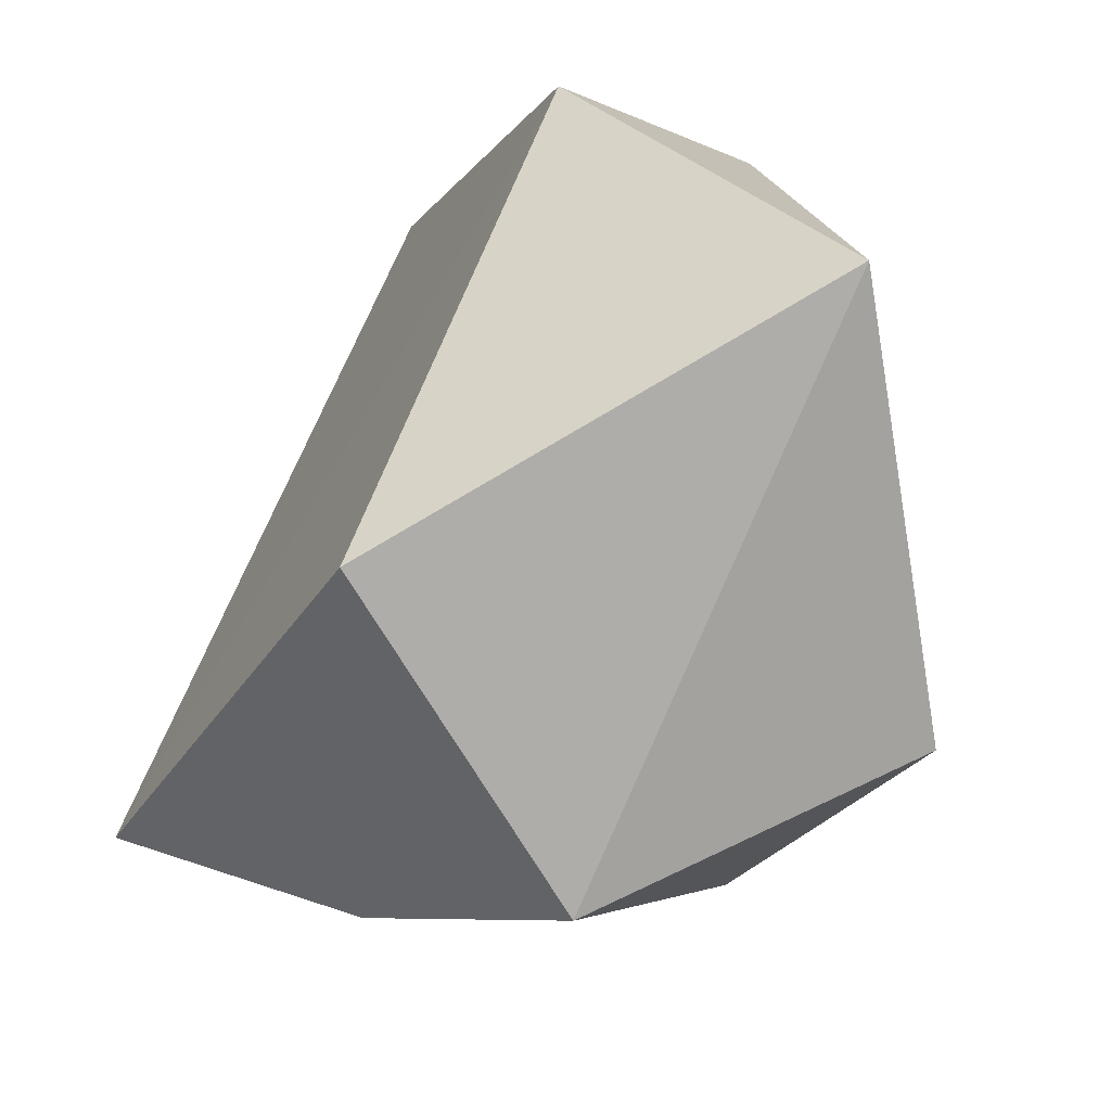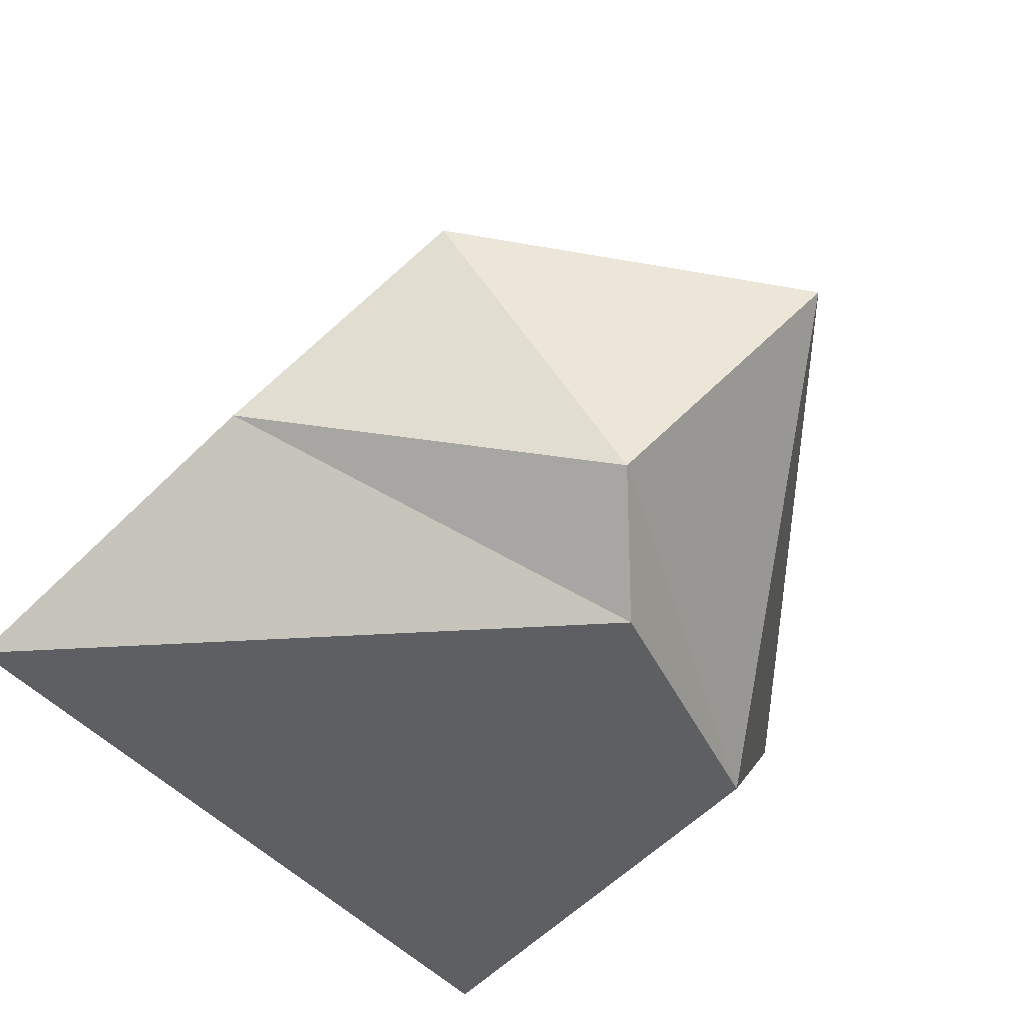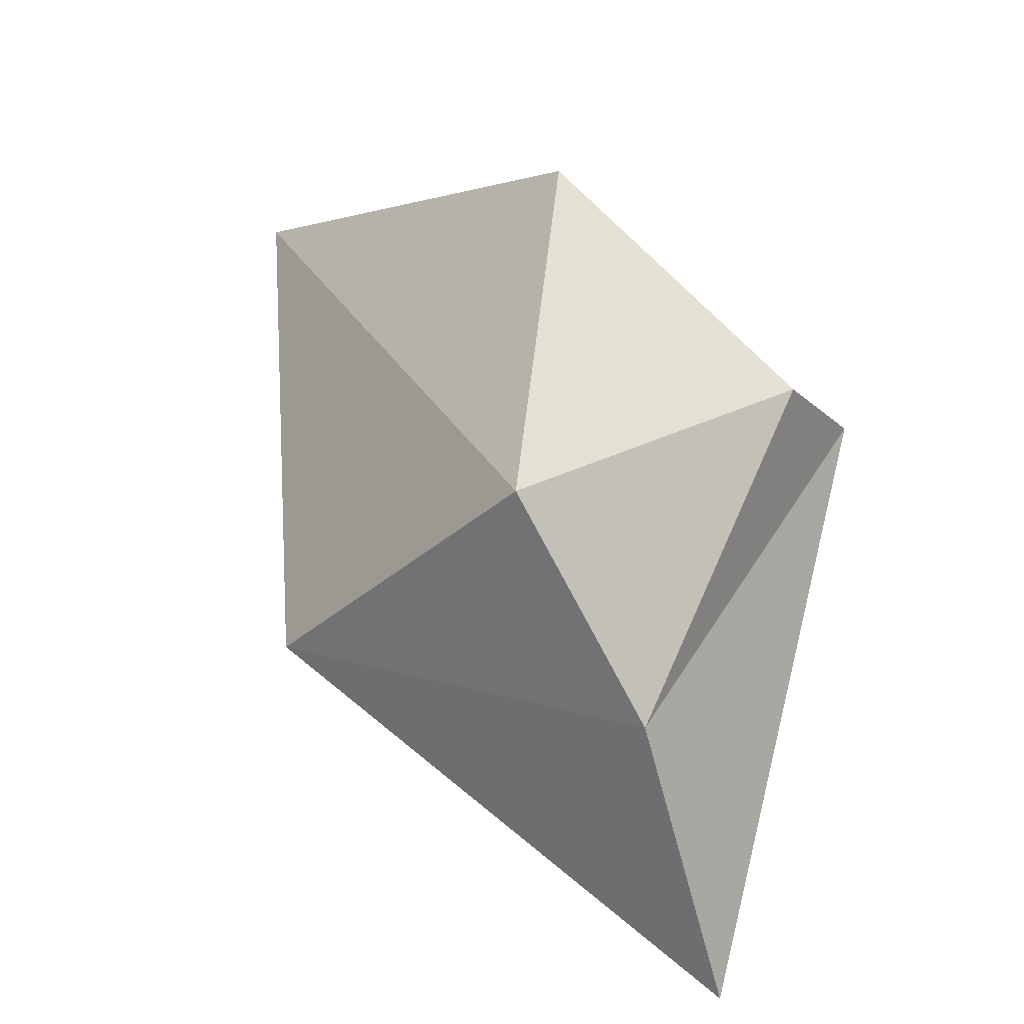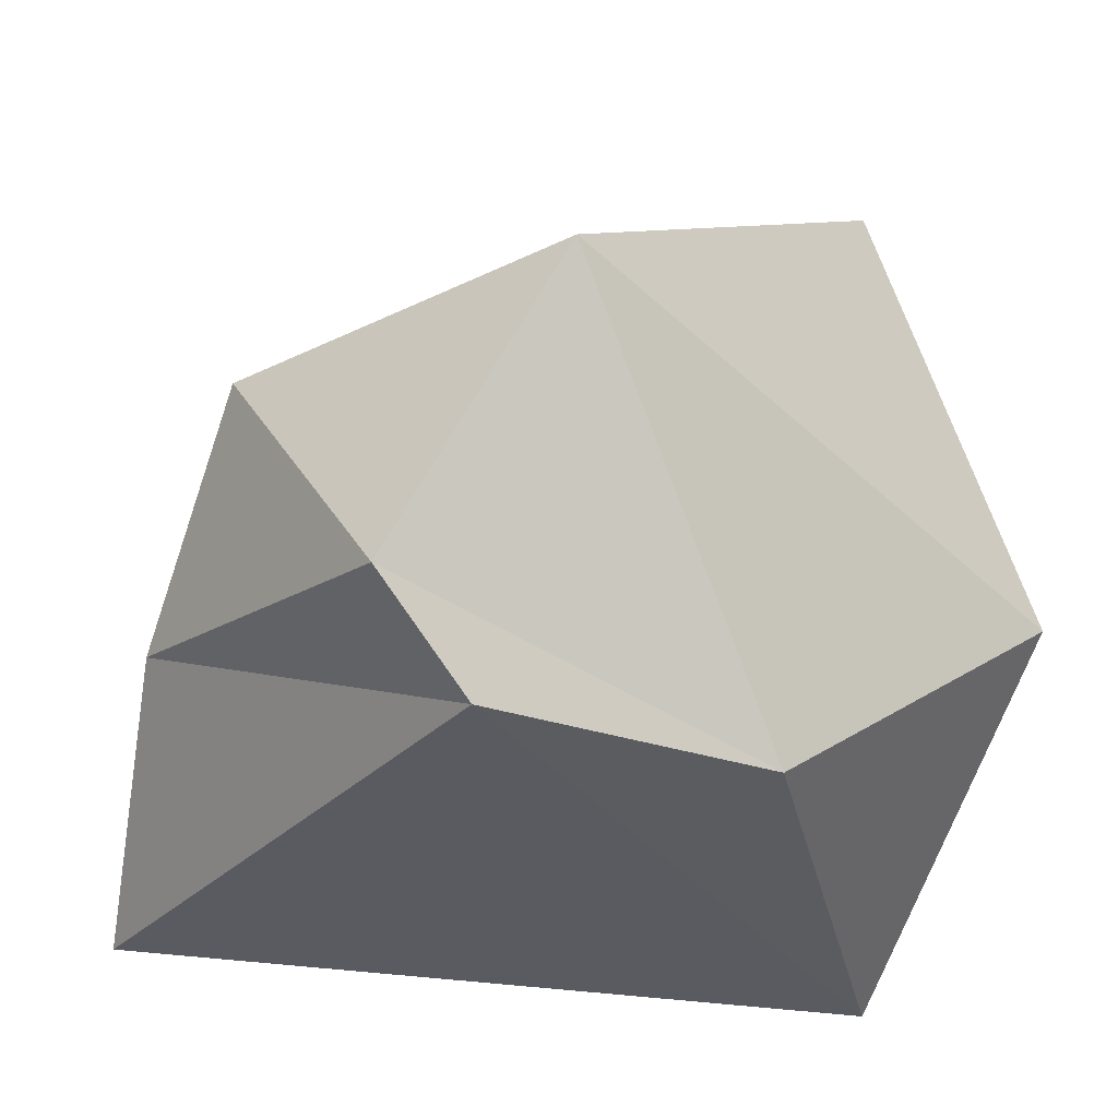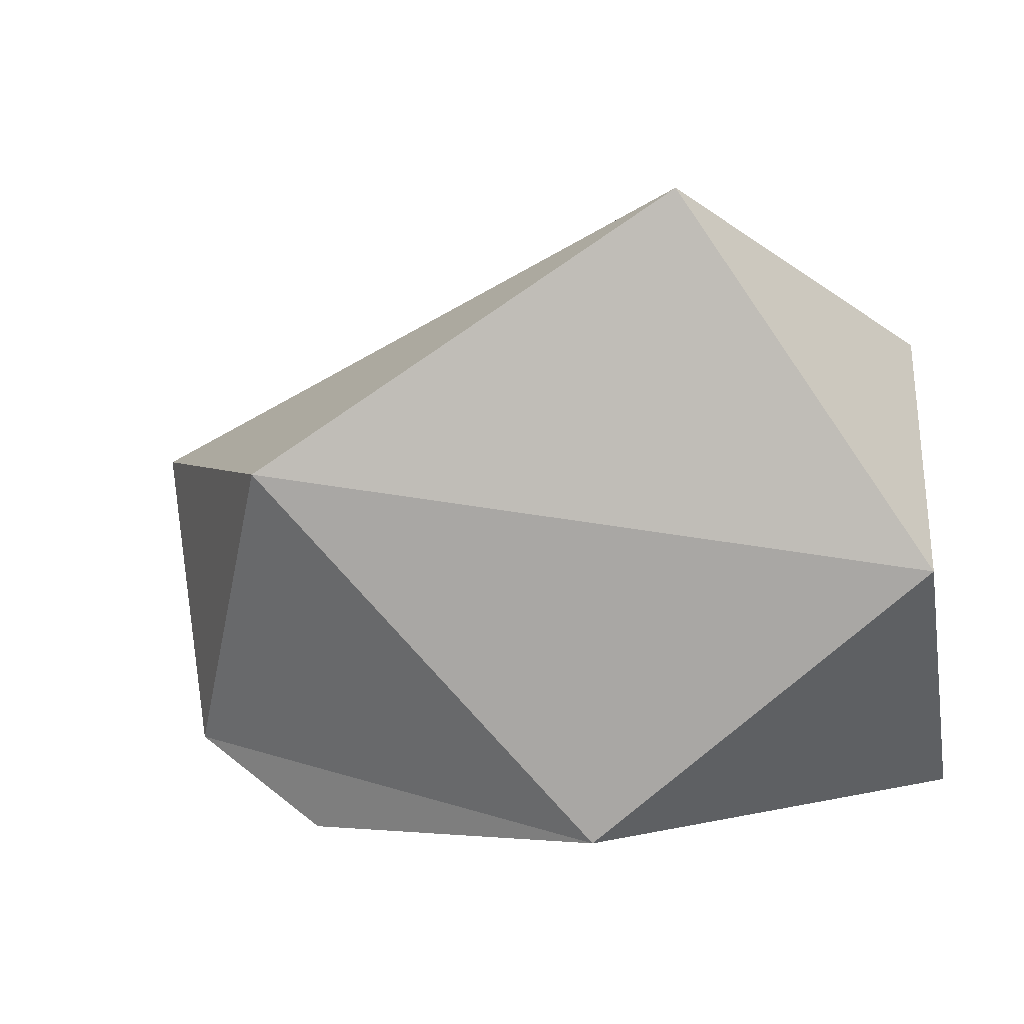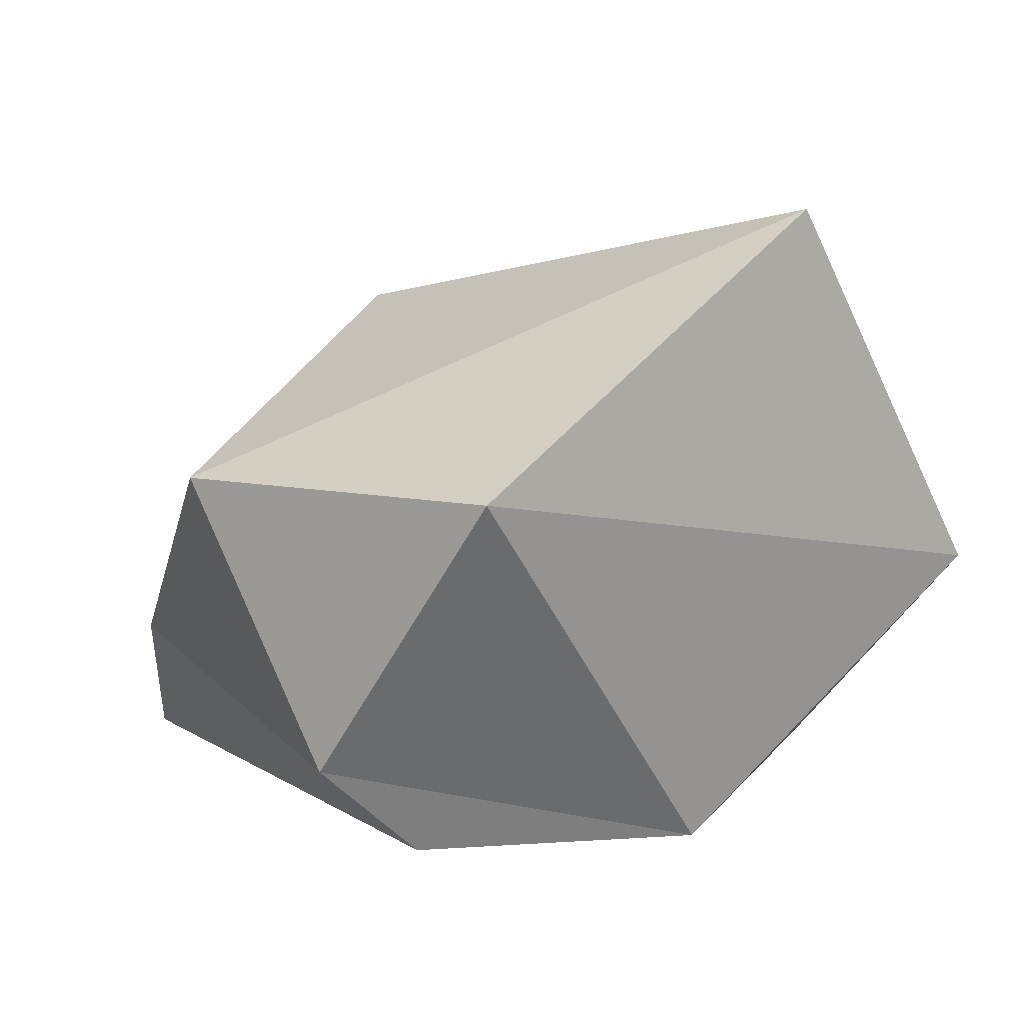
<metadata>
{"format":"obj","ext":"obj","renderer":"f3d","projection":"perspective","resolution":1024,"background":"white","views":[{"elev":75.2,"azim":-143.0,"up":"+Y"},{"elev":-40.5,"azim":-129.9,"up":"+Y"},{"elev":-52.9,"azim":-103.6,"up":"+Z"},{"elev":-35.8,"azim":-84.6,"up":"+Y"},{"elev":2.3,"azim":-46.5,"up":"+Y"},{"elev":5.9,"azim":-79.3,"up":"+Y"}]}
</metadata>
<code>
g default
v 0.4796 1.898 1.368
v -0.1078 1.021 1.883
v -0.9302 2.454 1.291
v -0.06339 2.101 -0.6283
v 0.4059 0.1024 -1.784
v 1.107 0.02506 1.12
v -0.9026 -0.03817 0.8604
v -2.106 1.397 0.2623
v -1.413 1.414 -1.054
v -0.7005 0.717 -1.466
v -1.412 -0.02525 -0.1531
v -1.742 0.3378 -0.4534
g pPlatonic1
f 1 3 2
f 1 4 3
f 1 5 4
f 1 6 5
f 1 2 6
f 2 3 8
f 3 4 9
f 4 5 10
f 5 6 11
f 6 2 7
f 2 8 7
f 3 9 8
f 4 10 9
f 5 11 10
f 6 7 11
f 7 8 12
f 8 9 12
f 9 10 12
f 10 11 12
f 11 7 12

</code>
